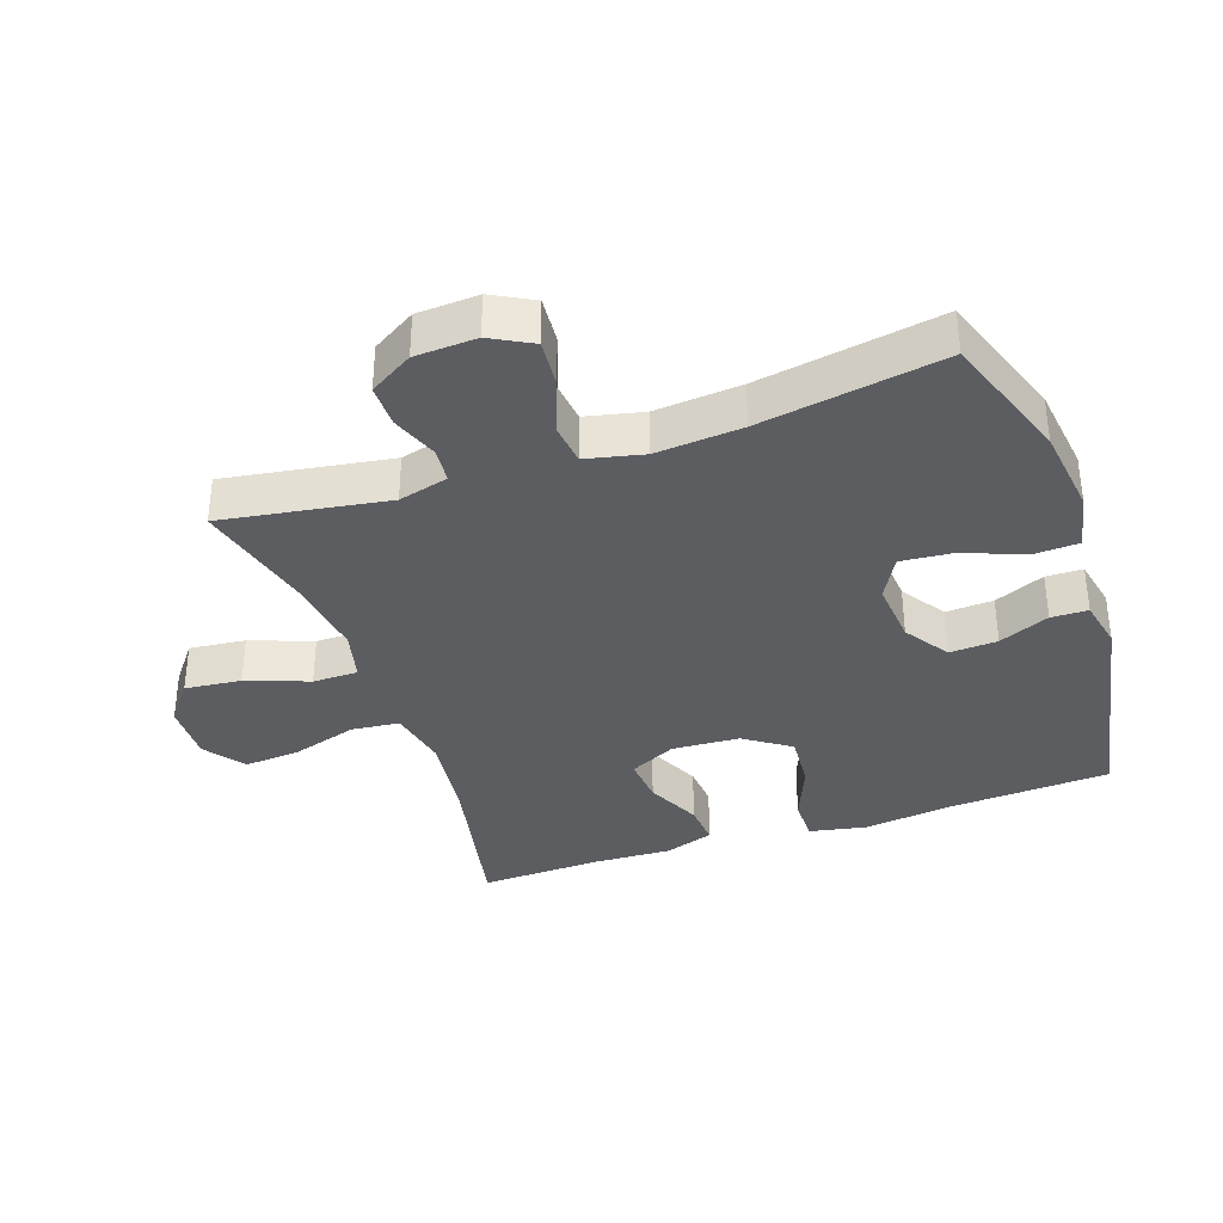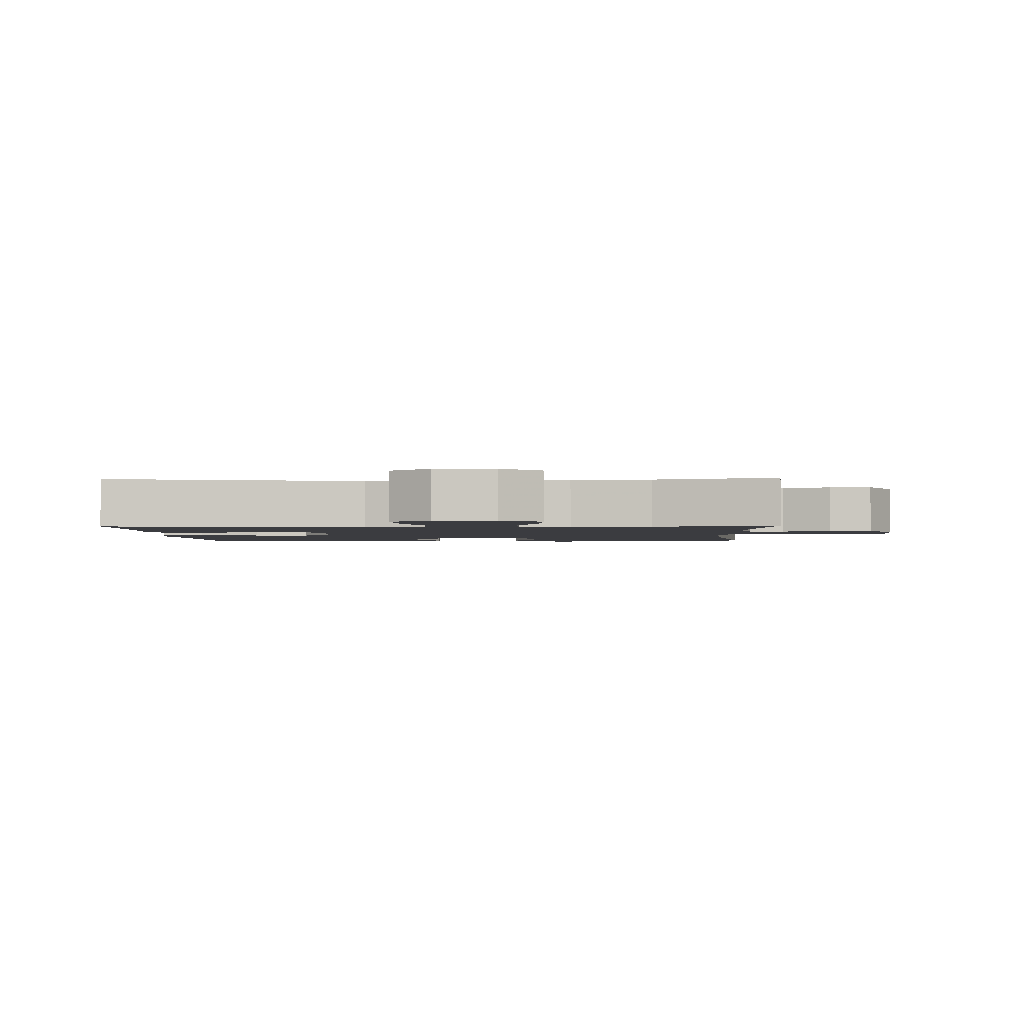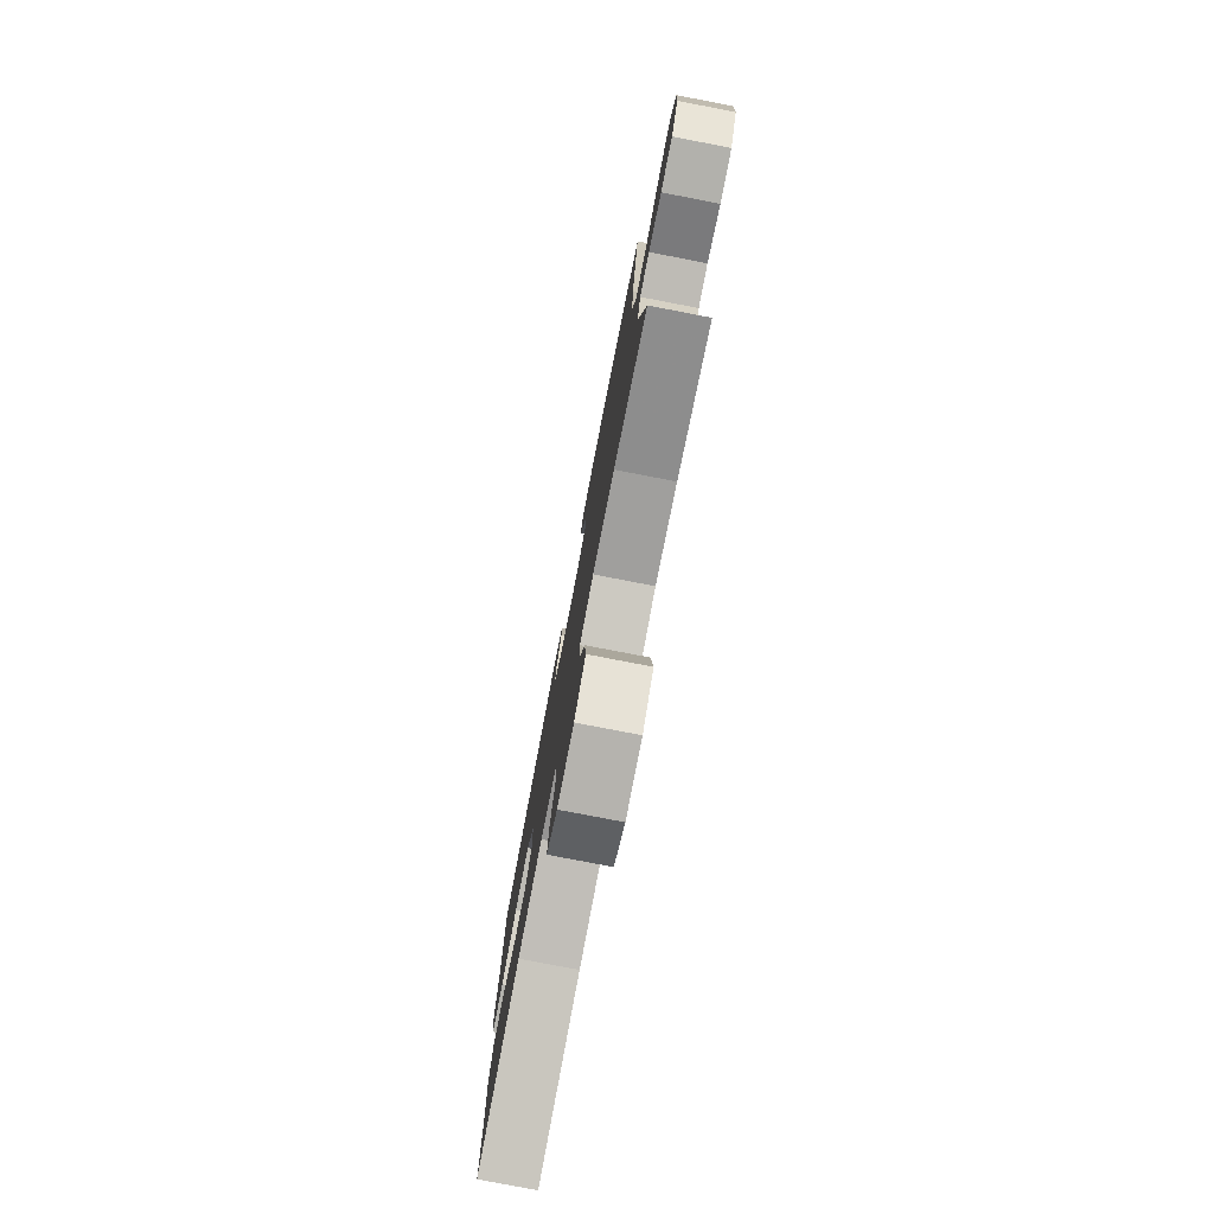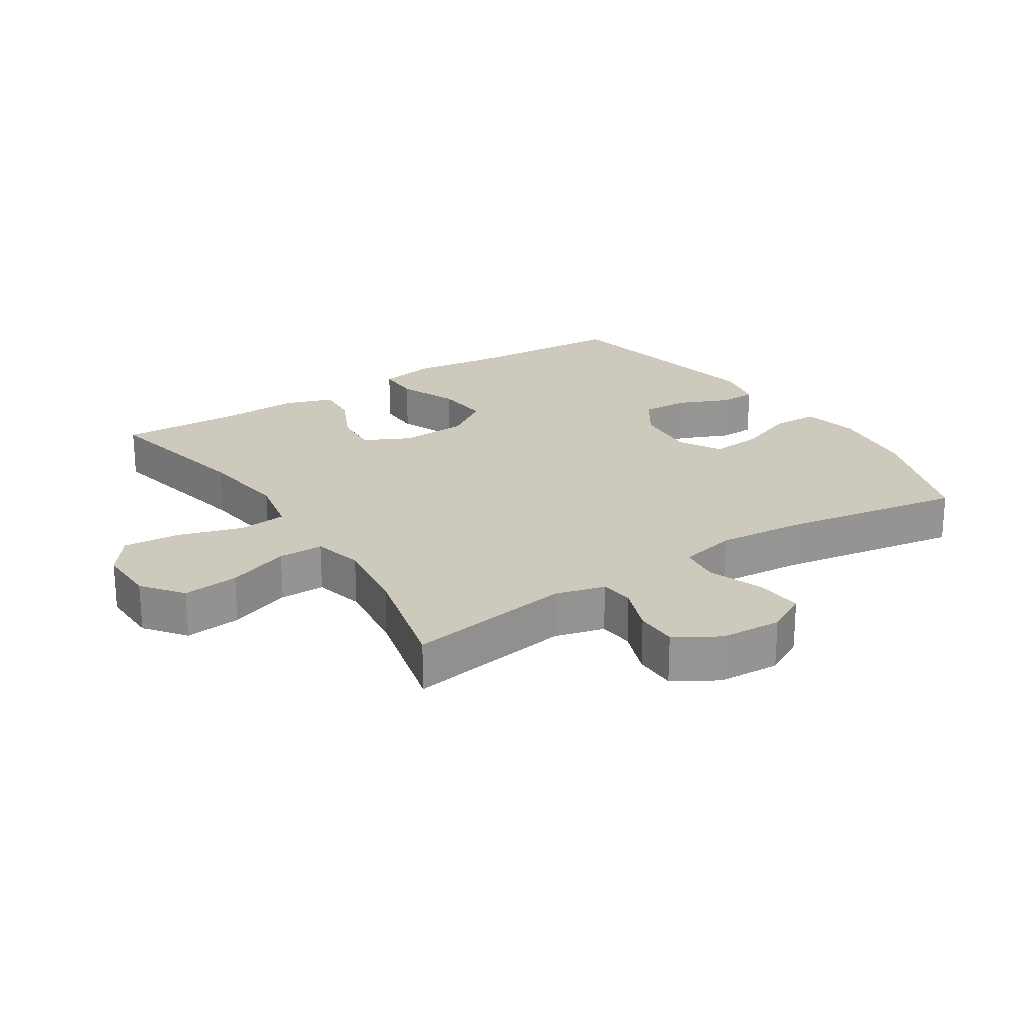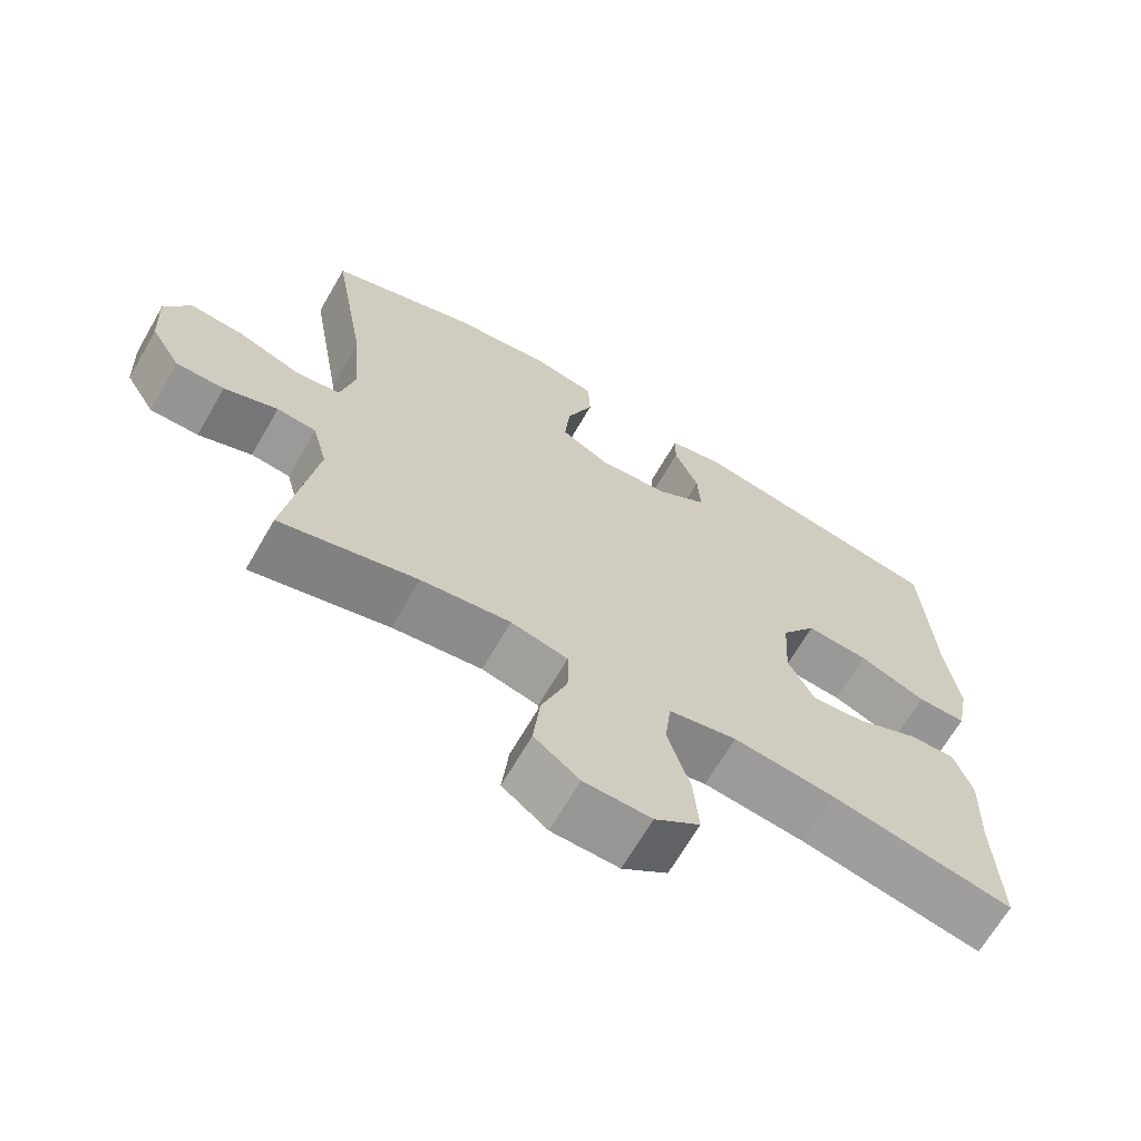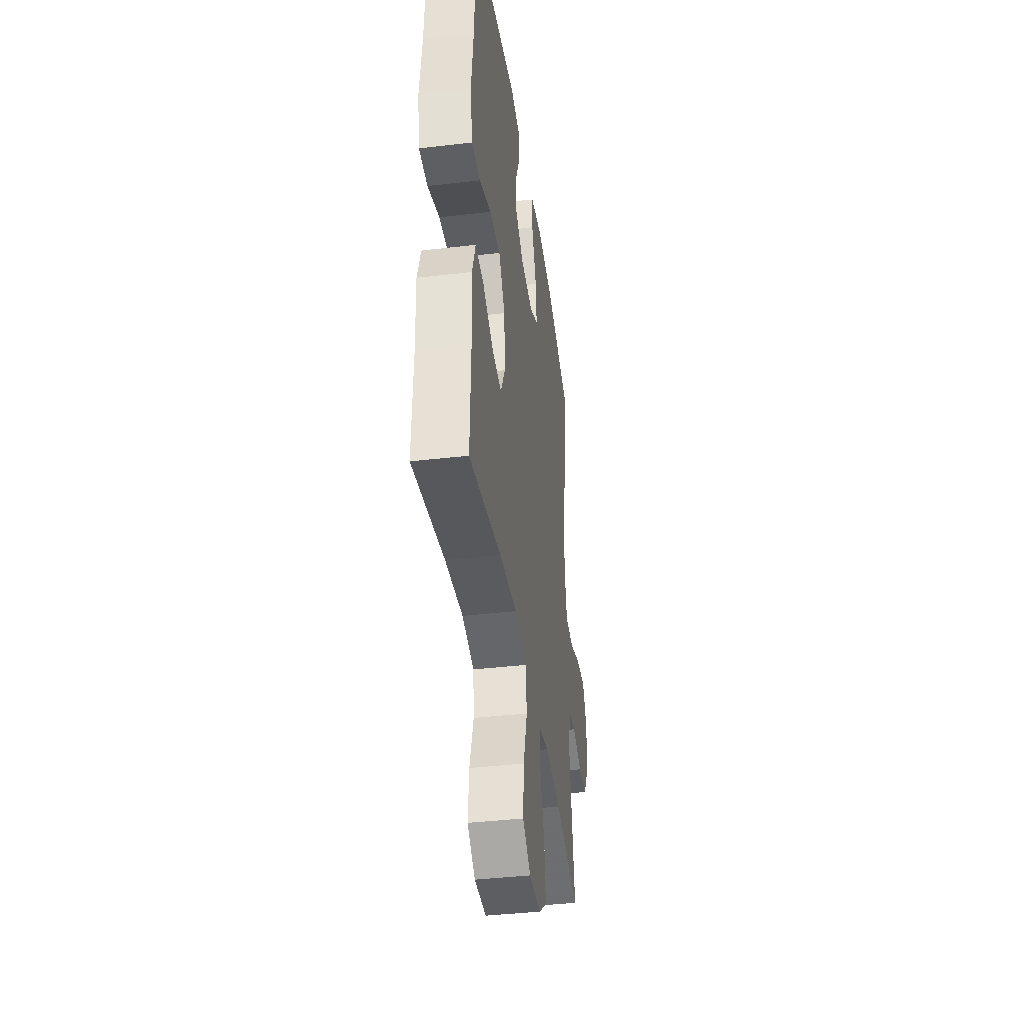
<metadata>
{"format":"obj","ext":"obj","renderer":"f3d","projection":"perspective","resolution":1024,"background":"white","views":[{"elev":-35.8,"azim":-70.9,"up":"+Y"},{"elev":-2.0,"azim":-177.8,"up":"+Y"},{"elev":-78.9,"azim":-100.9,"up":"+Z"},{"elev":22.7,"azim":-123.0,"up":"+Y"},{"elev":-67.4,"azim":-30.1,"up":"+Z"},{"elev":-40.3,"azim":98.2,"up":"+Z"}]}
</metadata>
<code>
v -0.5 0.07 0.5
v -0.302 0.07 0.569
v -0.168 0.07 0.586
v -0.081 0.07 0.568
v -0.078 0.07 0.499
v -0.114 0.07 0.406
v -0.121 0.07 0.327
v -0.056 0.07 0.291
v 0.041 0.07 0.299
v 0.109 0.07 0.344
v 0.105 0.07 0.417
v 0.072 0.07 0.494
v 0.073 0.07 0.55
v 0.15 0.07 0.566
v 0.5 0.07 0.5
v 0.514 0.07 0.253
v 0.531 0.07 0.118
v 0.514 0.07 0.031
v 0.448 0.07 0.031
v 0.357 0.07 0.068
v 0.273 0.07 0.075
v 0.225 0.07 0.005
v 0.219 0.07 -0.098
v 0.254 0.07 -0.169
v 0.326 0.07 -0.163
v 0.409 0.07 -0.124
v 0.474 0.07 -0.119
v 0.499 0.07 -0.194
v 0.494 0.07 -0.314
v 0.5 0.07 -0.5
v 0.253 0.07 -0.449
v 0.116 0.07 -0.432
v 0.024 0.07 -0.451
v 0.016 0.07 -0.524
v 0.046 0.07 -0.623
v 0.053 0.07 -0.71
v -0.008 0.07 -0.755
v -0.099 0.07 -0.753
v -0.16 0.07 -0.706
v -0.151 0.07 -0.62
v -0.116 0.07 -0.525
v -0.116 0.07 -0.456
v -0.193 0.07 -0.437
v -0.314 0.07 -0.453
v -0.5 0.07 -0.5
v -0.46 0.07 -0.247
v -0.48 0.07 -0.171
v -0.533 0.07 -0.166
v -0.605 0.07 -0.193
v -0.67 0.07 -0.193
v -0.71 0.07 -0.127
v -0.715 0.07 -0.033
v -0.681 0.07 0.03
v -0.609 0.07 0.024
v -0.525 0.07 -0.007
v -0.462 0.07 0
v -0.442 0.07 0.088
v -0.453 0.07 0.22
v -0.5 0 0.5
v -0.302 0 0.569
v -0.168 0 0.586
v -0.081 0 0.568
v -0.078 0 0.499
v -0.114 0 0.406
v -0.121 0 0.327
v -0.056 0 0.291
v 0.041 0 0.299
v 0.109 0 0.344
v 0.105 0 0.417
v 0.072 0 0.494
v 0.073 0 0.55
v 0.15 0 0.566
v 0.5 0 0.5
v 0.514 0 0.253
v 0.531 0 0.118
v 0.514 0 0.031
v 0.448 0 0.031
v 0.357 0 0.068
v 0.273 0 0.075
v 0.225 0 0.005
v 0.219 0 -0.098
v 0.254 0 -0.169
v 0.326 0 -0.163
v 0.409 0 -0.124
v 0.474 0 -0.119
v 0.499 0 -0.194
v 0.494 0 -0.314
v 0.5 0 -0.5
v 0.253 0 -0.449
v 0.116 0 -0.432
v 0.024 0 -0.451
v 0.016 0 -0.524
v 0.046 0 -0.623
v 0.053 0 -0.71
v -0.008 0 -0.755
v -0.099 0 -0.753
v -0.16 0 -0.706
v -0.151 0 -0.62
v -0.116 0 -0.525
v -0.116 0 -0.456
v -0.193 0 -0.437
v -0.314 0 -0.453
v -0.5 0 -0.5
v -0.46 0 -0.247
v -0.48 0 -0.171
v -0.533 0 -0.166
v -0.605 0 -0.193
v -0.67 0 -0.193
v -0.71 0 -0.127
v -0.715 0 -0.033
v -0.681 0 0.03
v -0.609 0 0.024
v -0.525 0 -0.007
v -0.462 0 0
v -0.442 0 0.088
v -0.453 0 0.22
f 53 54 55
f 52 53 55
f 51 52 55
f 50 51 55
f 49 50 55
f 48 49 55
f 47 48 55 56
f 46 47 56 57
f 44 45 46
f 43 44 46 57
f 39 40 41
f 38 39 41
f 37 38 41
f 36 37 41
f 35 36 41
f 34 35 41
f 33 34 41 42
f 43 57 58
f 42 43 58
f 33 42 58
f 32 33 58
f 27 28 29
f 26 27 29
f 25 26 29
f 29 30 31
f 25 29 31
f 24 25 31
f 18 19 20
f 17 18 20
f 16 17 20
f 16 20 21
f 15 16 21
f 14 15 21
f 13 14 21
f 12 13 21
f 11 12 21
f 10 11 21 22
f 4 5 6
f 3 4 6
f 2 3 6
f 1 2 6
f 58 1 6
f 58 6 7
f 58 7 8
f 32 58 8
f 31 32 8
f 24 31 8
f 23 24 8
f 9 10 22 23
f 8 9 23
f 113 112 111
f 113 111 110
f 113 110 109
f 113 109 108
f 113 108 107
f 113 107 106
f 114 113 106 105
f 115 114 105 104
f 104 103 102
f 115 104 102 101
f 99 98 97
f 99 97 96
f 99 96 95
f 99 95 94
f 99 94 93
f 99 93 92
f 100 99 92 91
f 116 115 101
f 116 101 100
f 116 100 91
f 116 91 90
f 87 86 85
f 87 85 84
f 87 84 83
f 89 88 87
f 89 87 83
f 89 83 82
f 78 77 76
f 78 76 75
f 78 75 74
f 79 78 74
f 79 74 73
f 79 73 72
f 79 72 71
f 79 71 70
f 79 70 69
f 80 79 69 68
f 64 63 62
f 64 62 61
f 64 61 60
f 64 60 59
f 64 59 116
f 65 64 116
f 66 65 116
f 66 116 90
f 66 90 89
f 66 89 82
f 66 82 81
f 81 80 68 67
f 81 67 66
f 1 59 60 2
f 2 60 61 3
f 3 61 62 4
f 4 62 63 5
f 5 63 64 6
f 6 64 65 7
f 7 65 66 8
f 8 66 67 9
f 9 67 68 10
f 10 68 69 11
f 11 69 70 12
f 12 70 71 13
f 13 71 72 14
f 14 72 73 15
f 15 73 74 16
f 16 74 75 17
f 17 75 76 18
f 18 76 77 19
f 19 77 78 20
f 20 78 79 21
f 21 79 80 22
f 22 80 81 23
f 23 81 82 24
f 24 82 83 25
f 25 83 84 26
f 26 84 85 27
f 27 85 86 28
f 28 86 87 29
f 29 87 88 30
f 30 88 89 31
f 31 89 90 32
f 32 90 91 33
f 33 91 92 34
f 34 92 93 35
f 35 93 94 36
f 36 94 95 37
f 37 95 96 38
f 38 96 97 39
f 39 97 98 40
f 40 98 99 41
f 41 99 100 42
f 42 100 101 43
f 43 101 102 44
f 44 102 103 45
f 45 103 104 46
f 46 104 105 47
f 47 105 106 48
f 48 106 107 49
f 49 107 108 50
f 50 108 109 51
f 51 109 110 52
f 52 110 111 53
f 53 111 112 54
f 54 112 113 55
f 55 113 114 56
f 56 114 115 57
f 57 115 116 58
f 58 116 59 1

</code>
